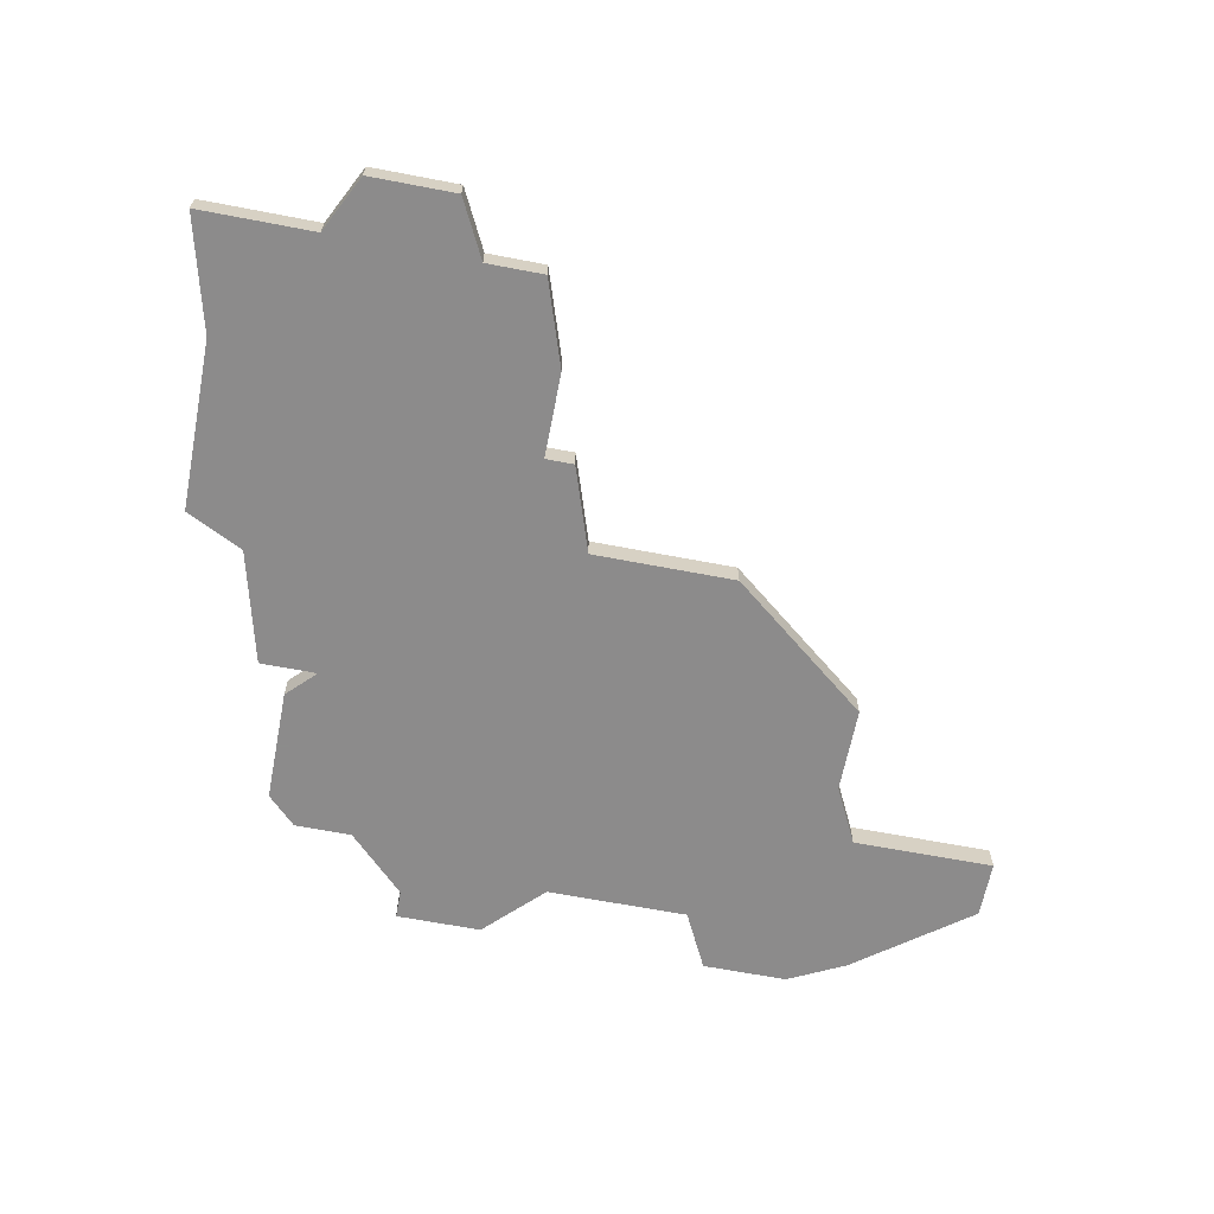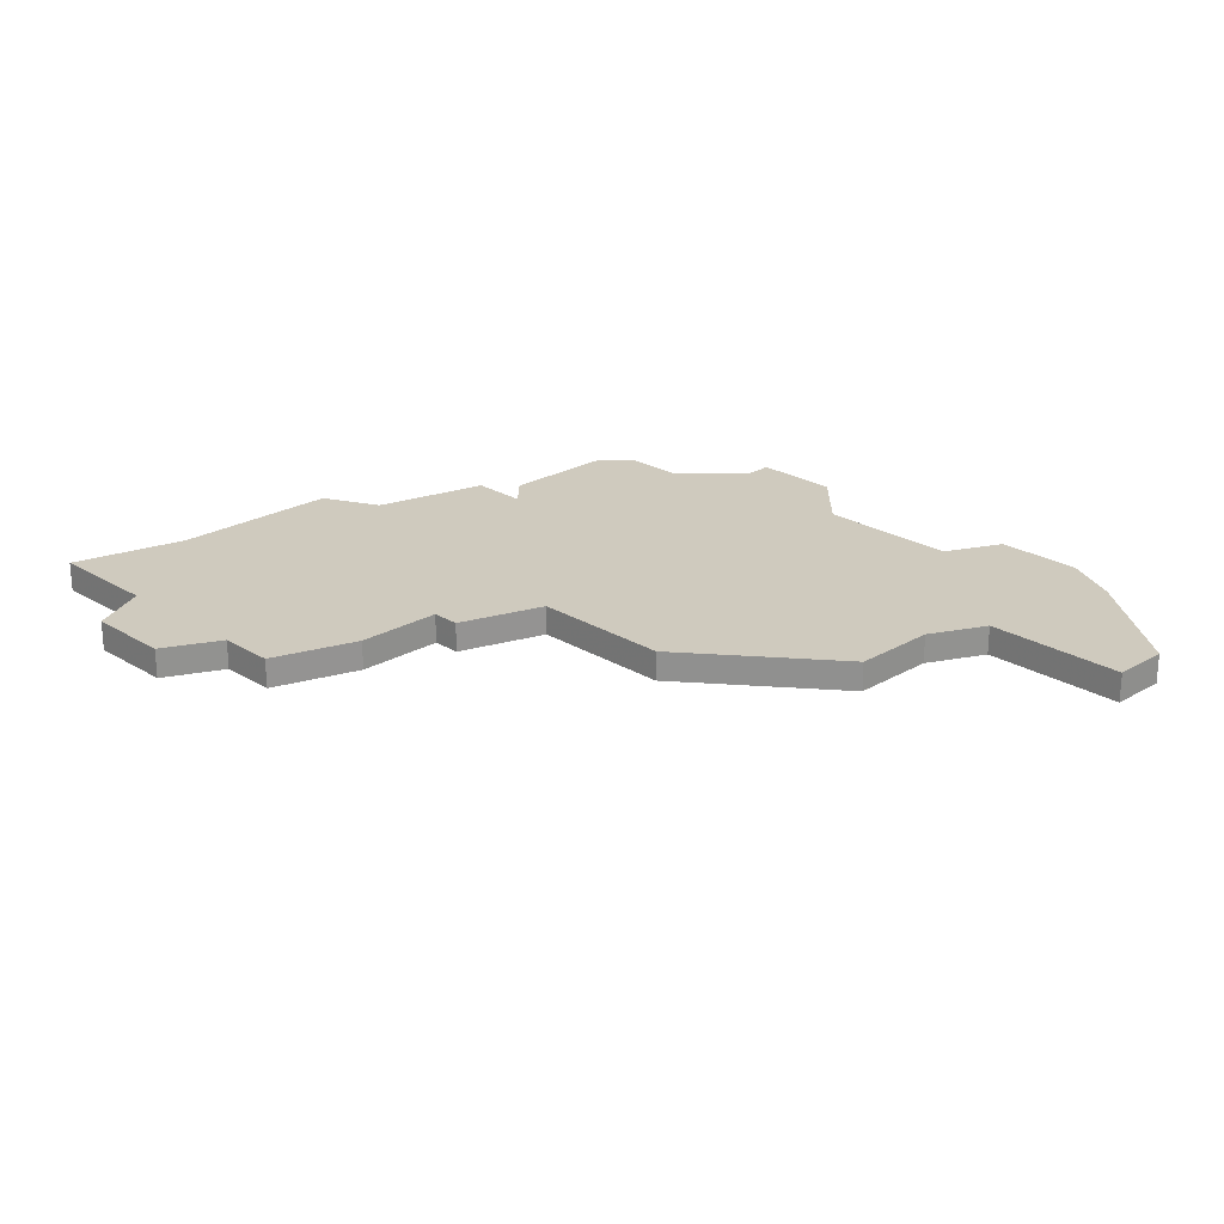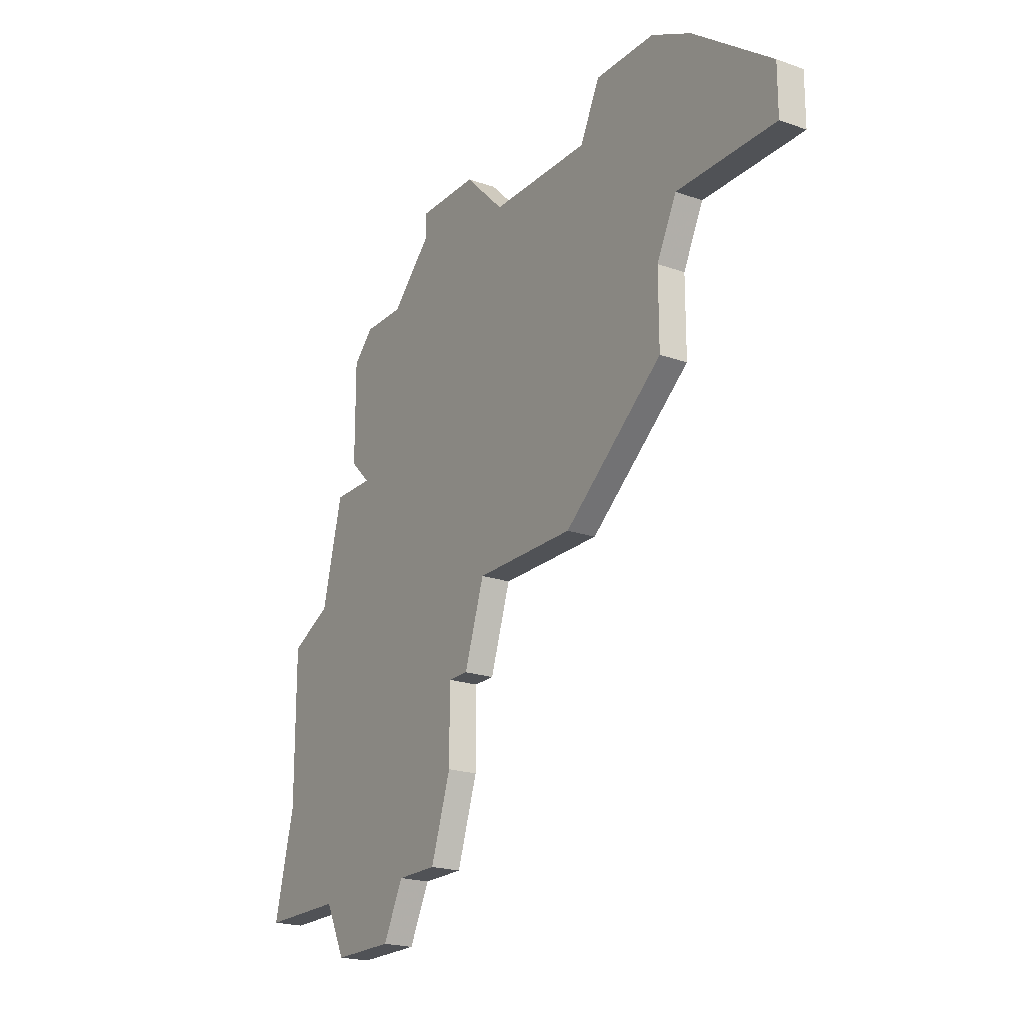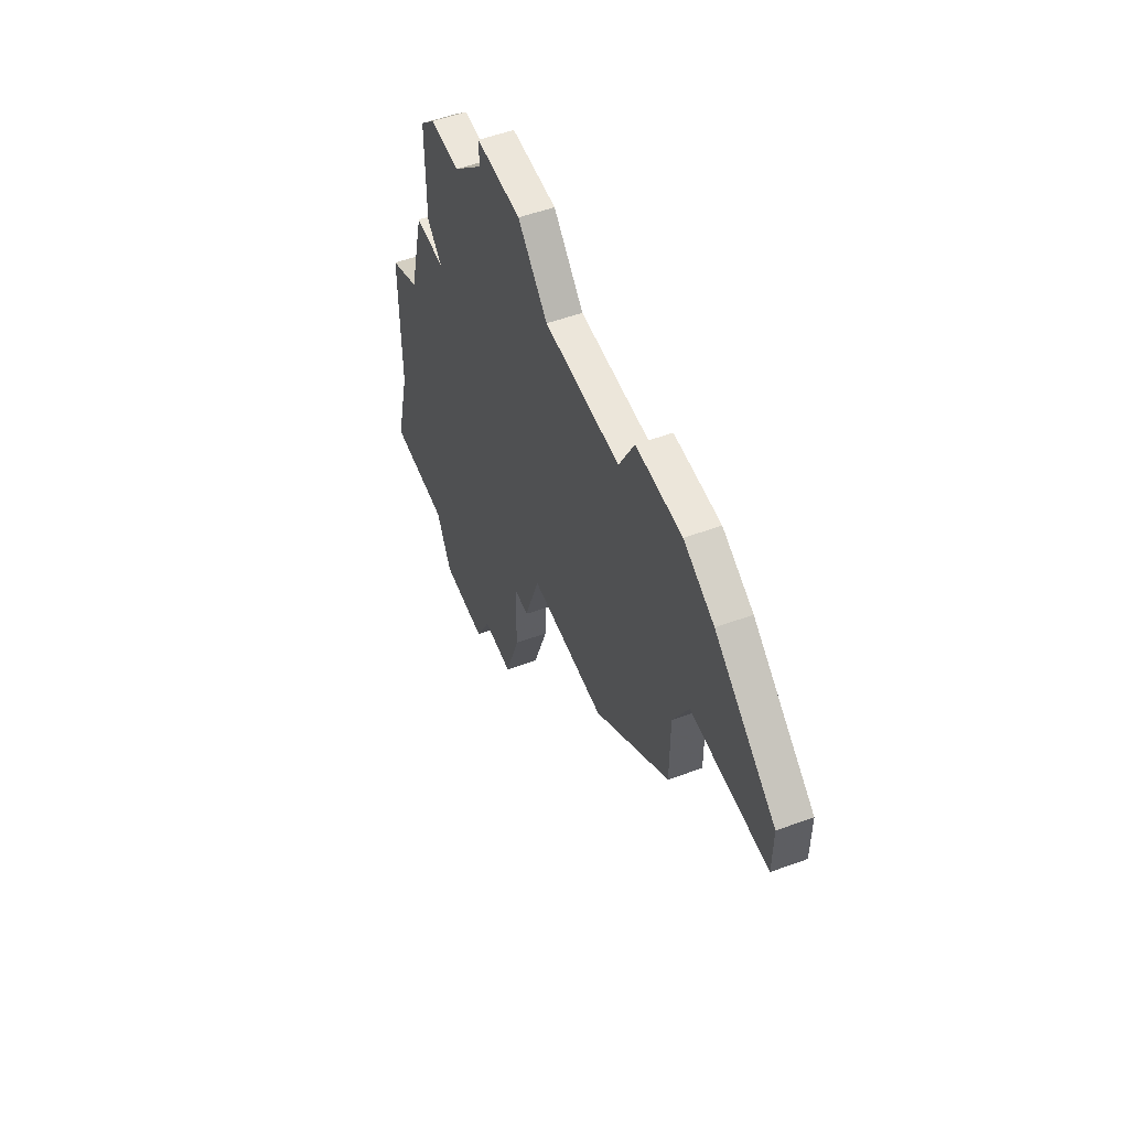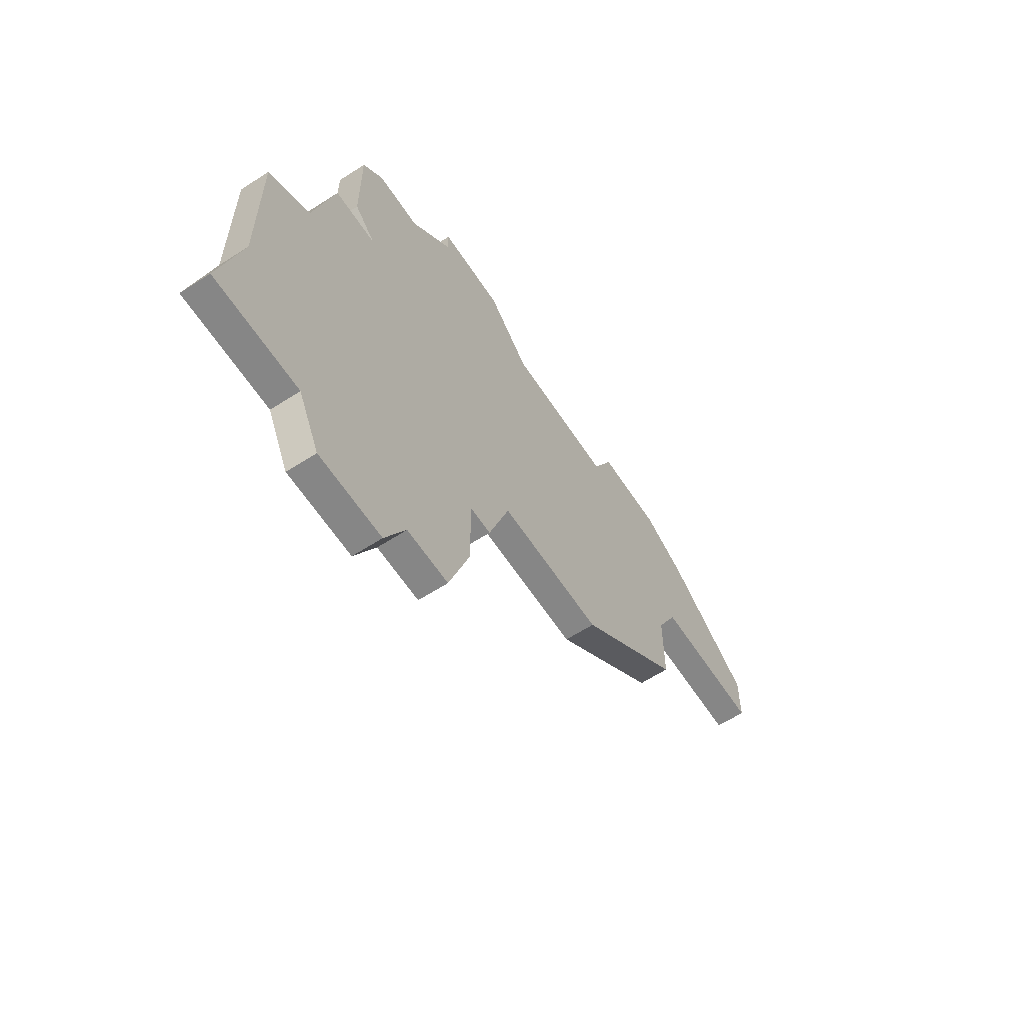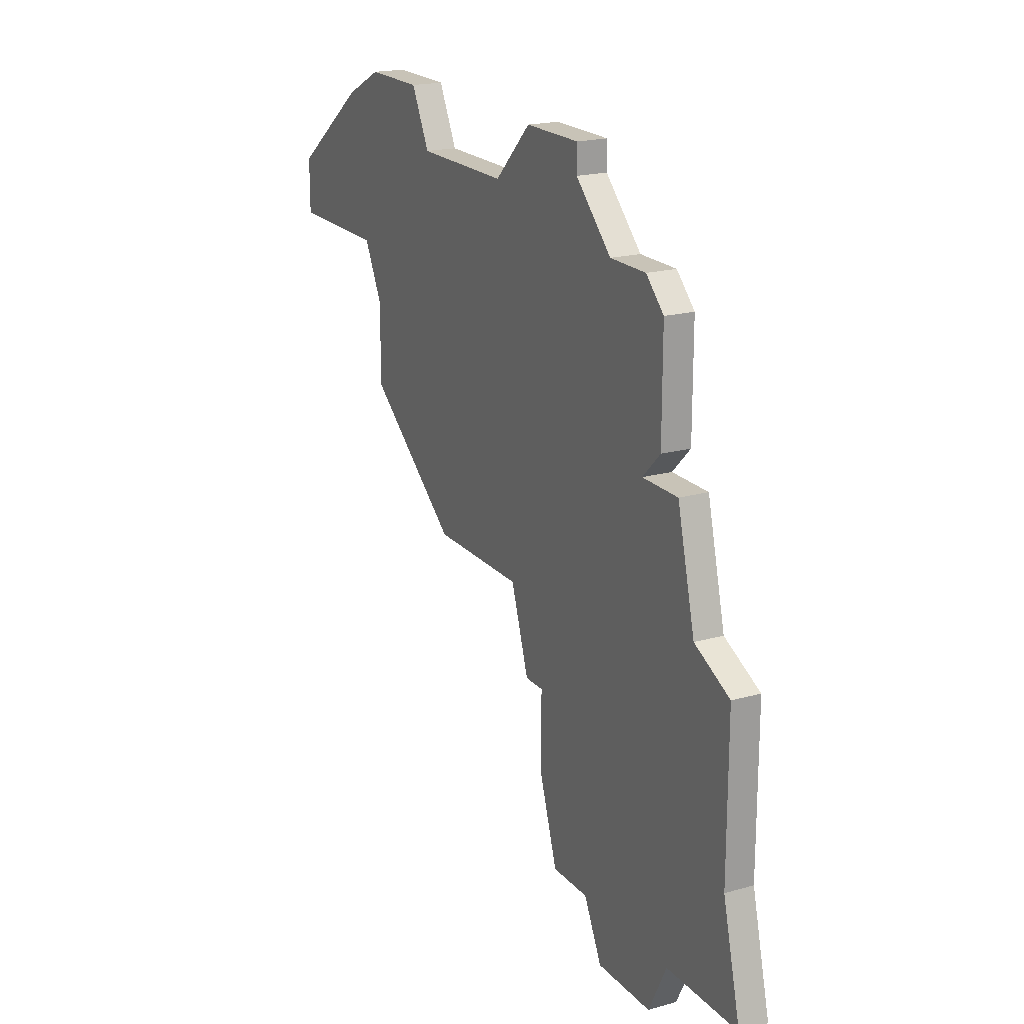
<metadata>
{"format":"obj","ext":"obj","renderer":"f3d","projection":"perspective","resolution":1024,"background":"white","views":[{"elev":-64.0,"azim":-11.0,"up":"+Z"},{"elev":23.2,"azim":45.7,"up":"+Z"},{"elev":-20.8,"azim":57.7,"up":"+Y"},{"elev":54.3,"azim":68.8,"up":"+Y"},{"elev":-62.0,"azim":-56.8,"up":"+Y"},{"elev":19.7,"azim":-117.6,"up":"+Y"}]}
</metadata>
<code>
v 3377 -836 0
v 3377 -836 1
v 3368 -843 0
v 3368 -843 1
v 3368 -837 0
v 3368 -837 1
v 3376 -849 0
v 3376 -849 1
v 3392 -838 0
v 3392 -838 1
v 3392 -840 0
v 3392 -840 1
v 3367 -860 0
v 3367 -860 1
v 3367 -838 0
v 3367 -838 1
v 3367 -842 0
v 3367 -842 1
v 3375 -852 0
v 3375 -852 1
v 3375 -834 0
v 3375 -834 1
v 3383 -834 0
v 3383 -834 1
v 3366 -843 0
v 3366 -843 1
v 3366 -858 0
v 3366 -858 1
v 3374 -852 0
v 3374 -852 1
v 3374 -855 0
v 3374 -855 1
v 3382 -836 0
v 3382 -836 1
v 3365 -847 0
v 3365 -847 1
v 3373 -858 0
v 3373 -858 1
v 3381 -849 0
v 3381 -849 1
v 3372 -835 0
v 3372 -835 1
v 3372 -834 0
v 3372 -834 1
v 3388 -835 0
v 3388 -835 1
v 3363 -854 0
v 3363 -854 1
v 3363 -848 0
v 3363 -848 1
v 3371 -858 0
v 3371 -858 1
v 3387 -840 0
v 3387 -840 1
v 3362 -858 0
v 3362 -858 1
v 3370 -860 0
v 3370 -860 1
v 3370 -837 0
v 3370 -837 1
v 3386 -845 0
v 3386 -845 1
v 3386 -842 0
v 3386 -842 1
v 3386 -834 0
v 3386 -834 1
f 47 35 29
f 47 49 35
f 27 55 47
f 51 57 13
f 47 51 27
f 13 27 51
f 29 35 3
f 35 25 3
f 17 15 59
f 59 3 17
f 15 5 59
f 21 41 43
f 1 59 41
f 3 59 1
f 47 29 51
f 51 29 31
f 7 19 29
f 29 3 7
f 39 7 1
f 39 63 61
f 63 39 1
f 7 3 1
f 33 63 1
f 23 65 33
f 1 41 21
f 9 11 53
f 65 45 53
f 9 53 45
f 33 65 53
f 33 53 63
f 31 37 51
f 30 36 48
f 36 50 48
f 48 56 28
f 14 58 52
f 28 52 48
f 52 28 14
f 4 36 30
f 4 26 36
f 60 16 18
f 18 4 60
f 60 6 16
f 44 42 22
f 42 60 2
f 2 60 4
f 52 30 48
f 32 30 52
f 30 20 8
f 8 4 30
f 2 8 40
f 62 64 40
f 2 40 64
f 2 4 8
f 2 64 34
f 34 66 24
f 22 42 2
f 54 12 10
f 54 46 66
f 46 54 10
f 54 66 34
f 64 54 34
f 52 38 32
f 16 6 15
f 15 6 5
f 18 16 17
f 17 16 15
f 4 18 3
f 3 18 17
f 26 4 25
f 25 4 3
f 36 26 35
f 35 26 25
f 50 36 49
f 49 36 35
f 48 50 47
f 47 50 49
f 56 48 55
f 55 48 47
f 28 56 27
f 27 56 55
f 14 28 13
f 13 28 27
f 58 14 57
f 57 14 13
f 52 58 51
f 51 58 57
f 38 52 37
f 37 52 51
f 32 38 31
f 31 38 37
f 30 32 29
f 29 32 31
f 20 30 19
f 19 30 29
f 8 20 7
f 7 20 19
f 40 8 39
f 39 8 7
f 62 40 61
f 61 40 39
f 64 62 63
f 63 62 61
f 54 64 53
f 53 64 63
f 12 54 11
f 11 54 53
f 10 12 9
f 9 12 11
f 46 10 45
f 45 10 9
f 66 46 65
f 65 46 45
f 24 66 23
f 23 66 65
f 34 24 33
f 33 24 23
f 2 34 1
f 1 34 33
f 22 2 21
f 21 2 1
f 44 22 43
f 43 22 21
f 42 44 41
f 41 44 43
f 6 60 5
f 5 60 59
f 60 42 59
f 59 42 41

</code>
